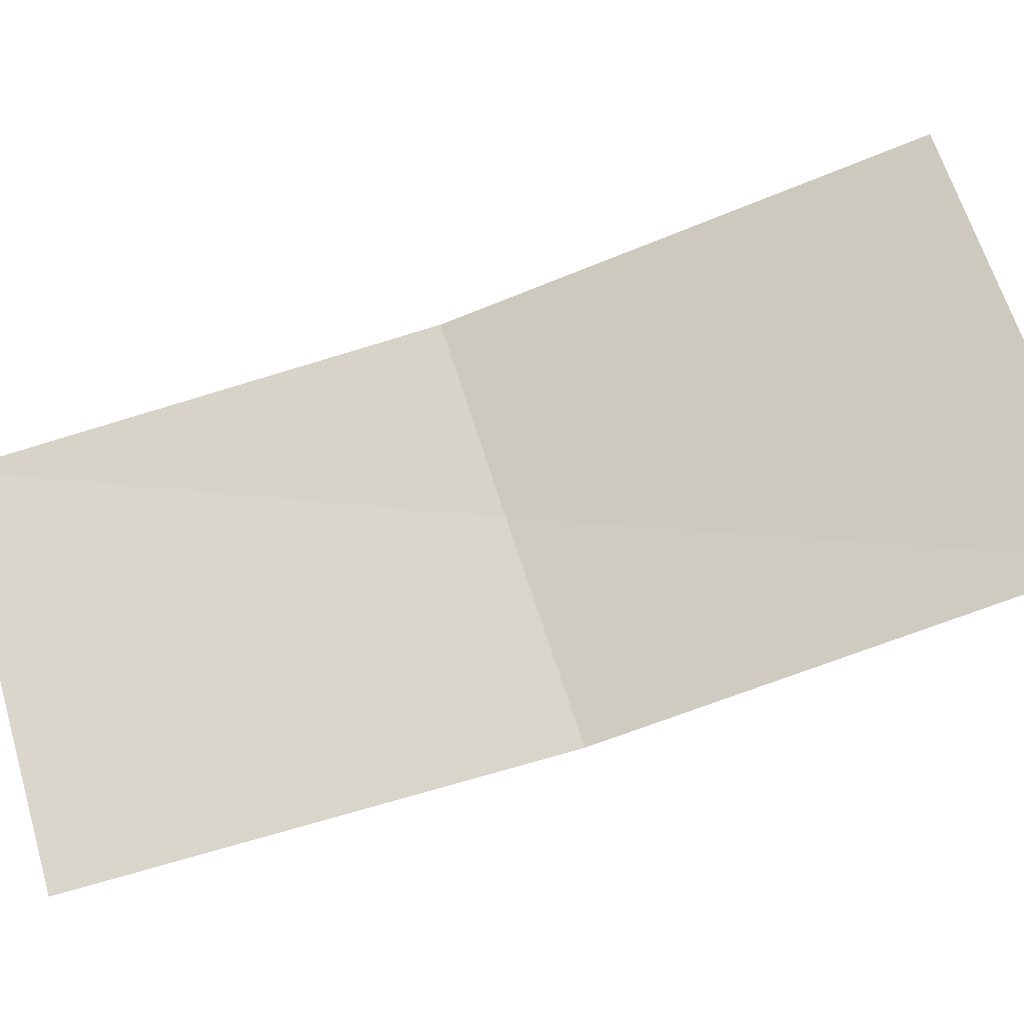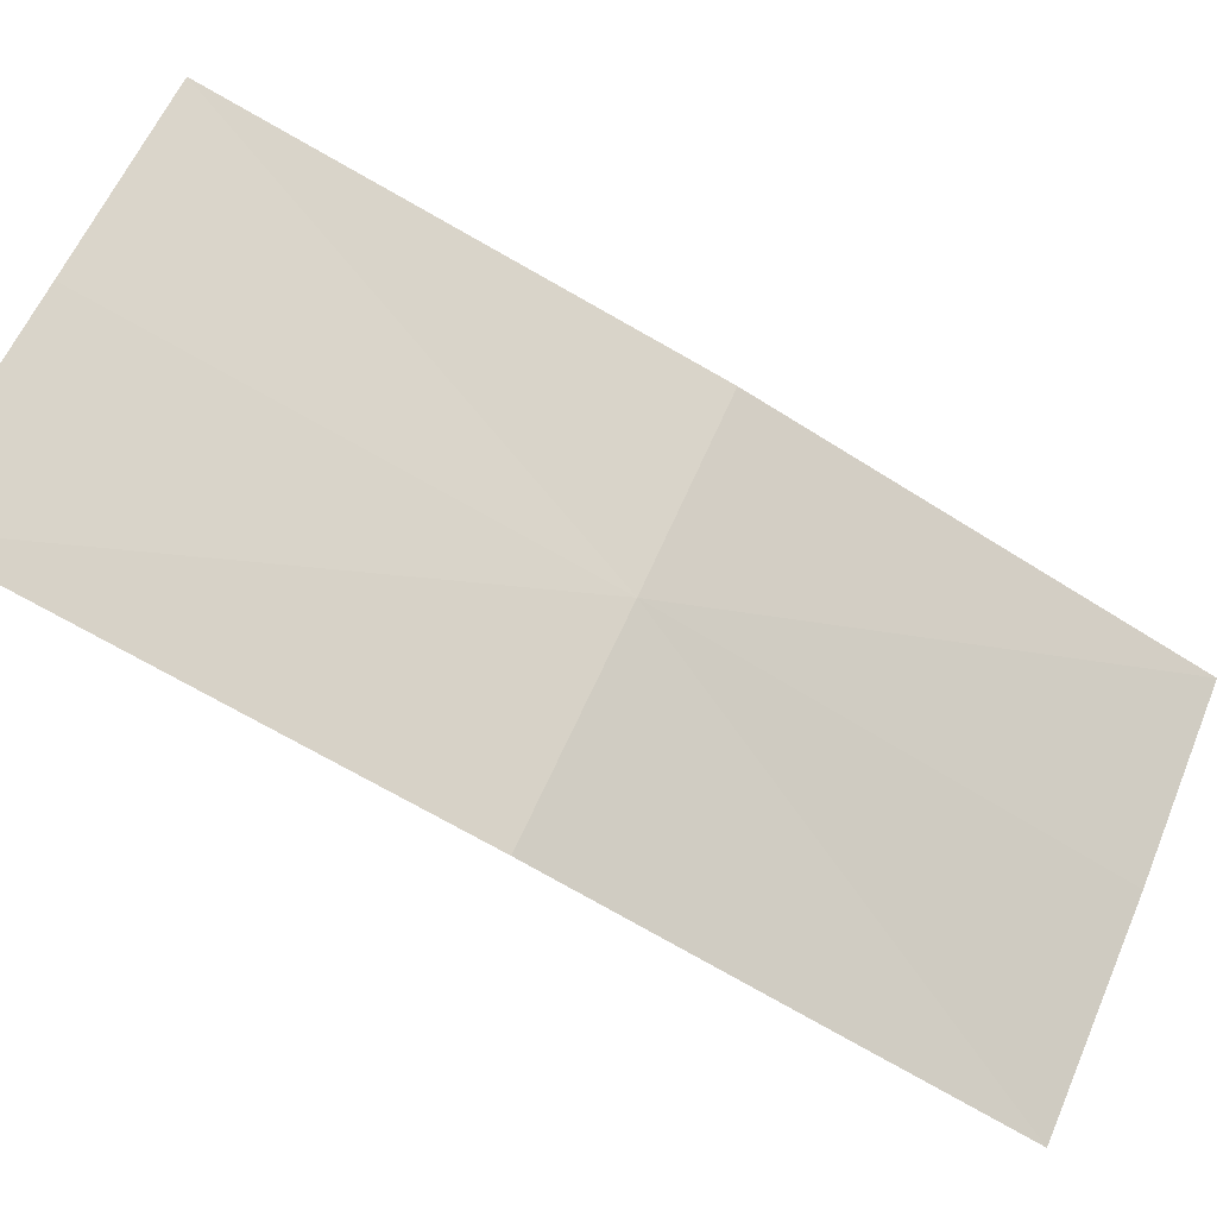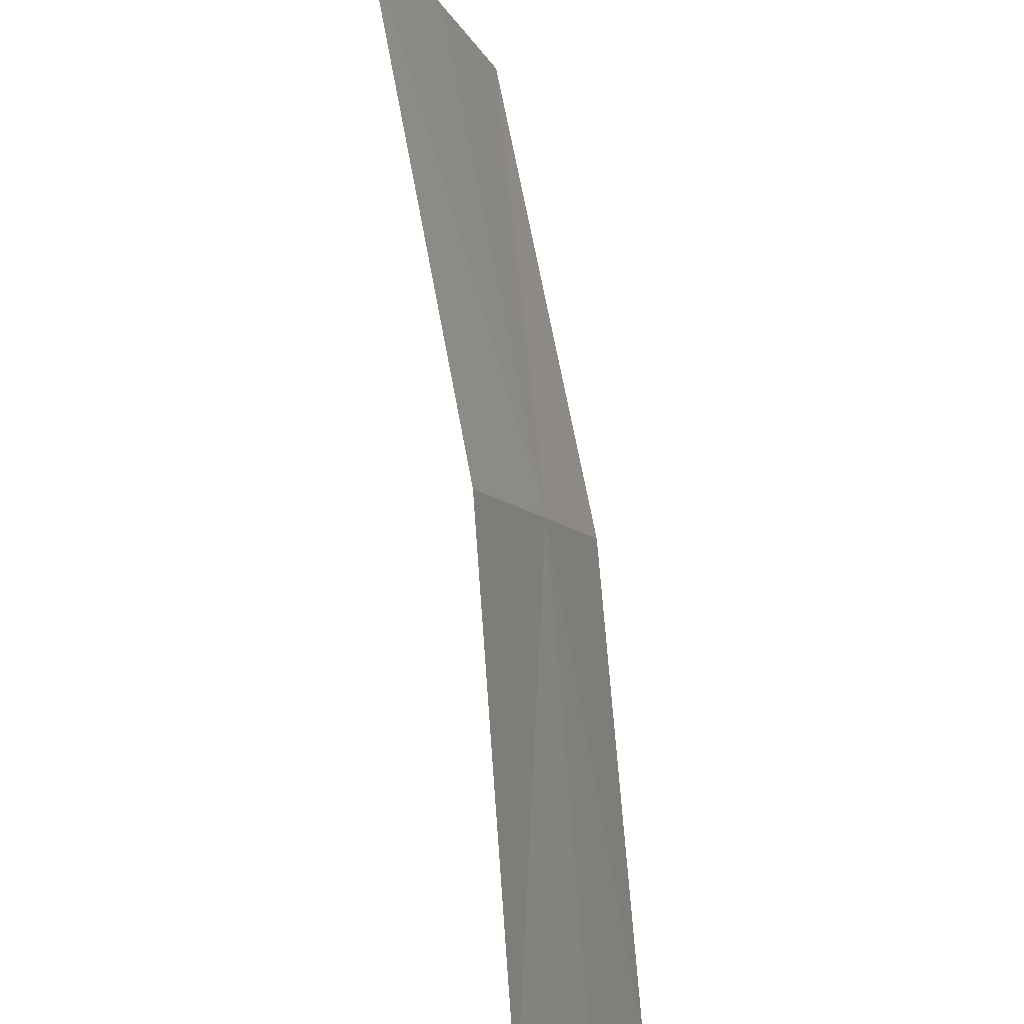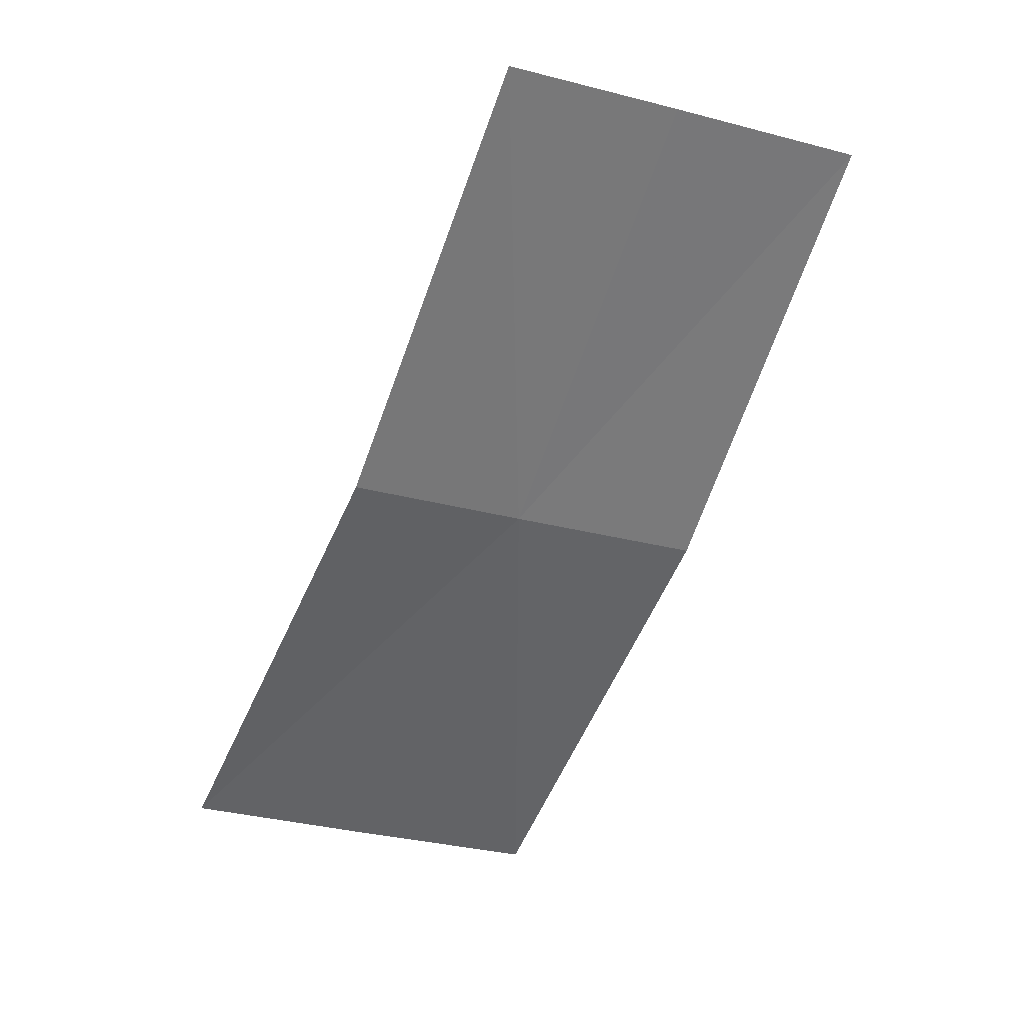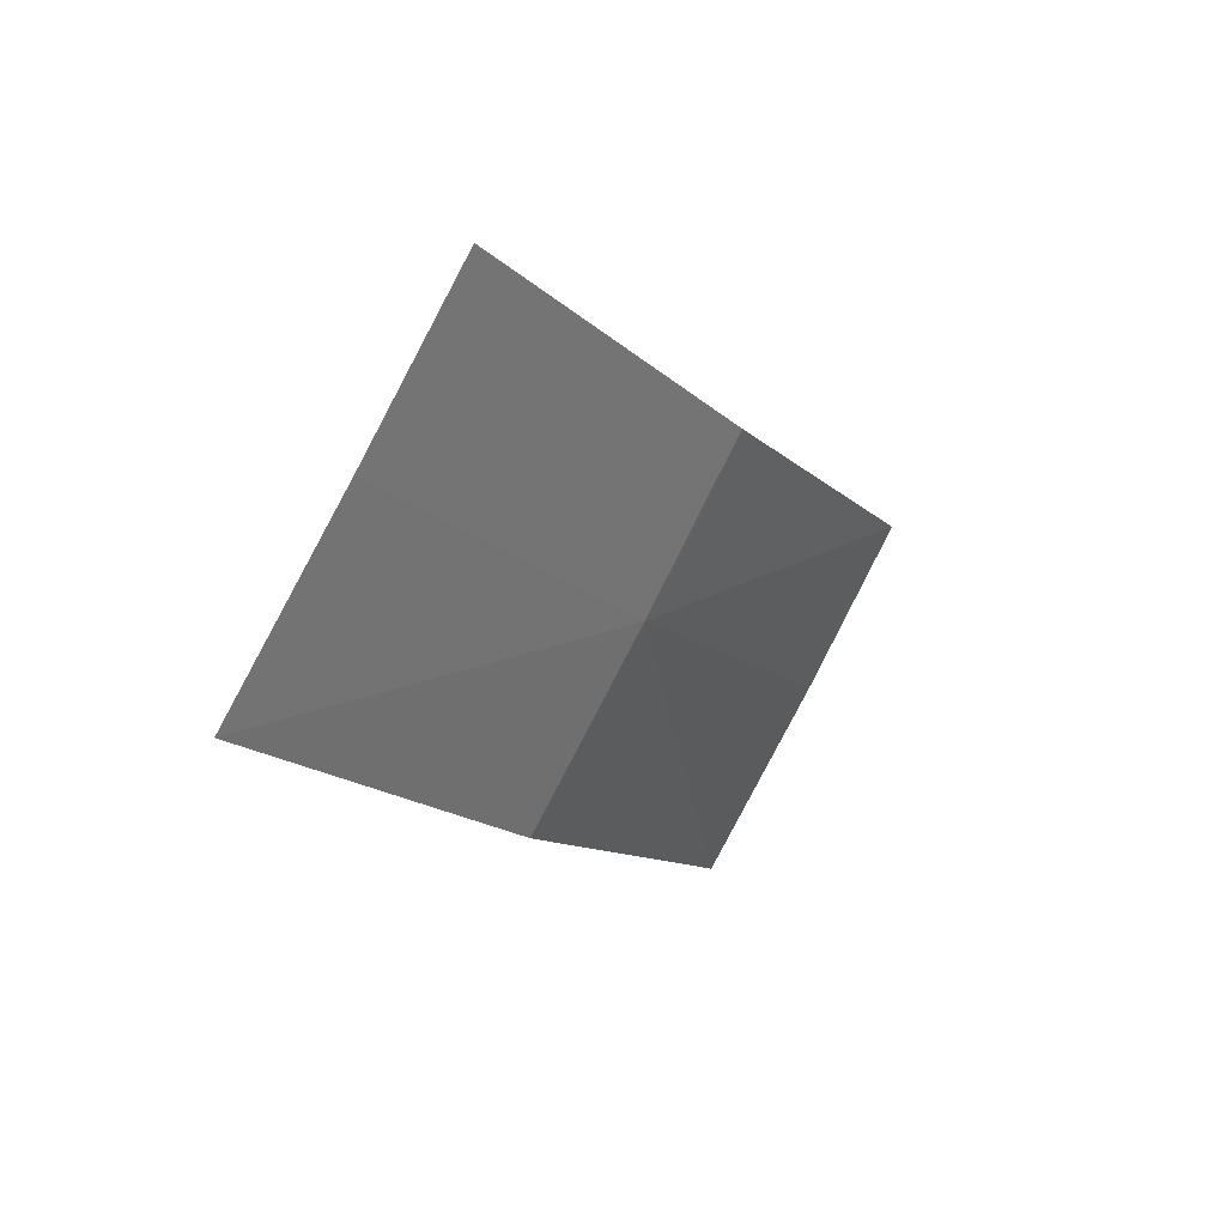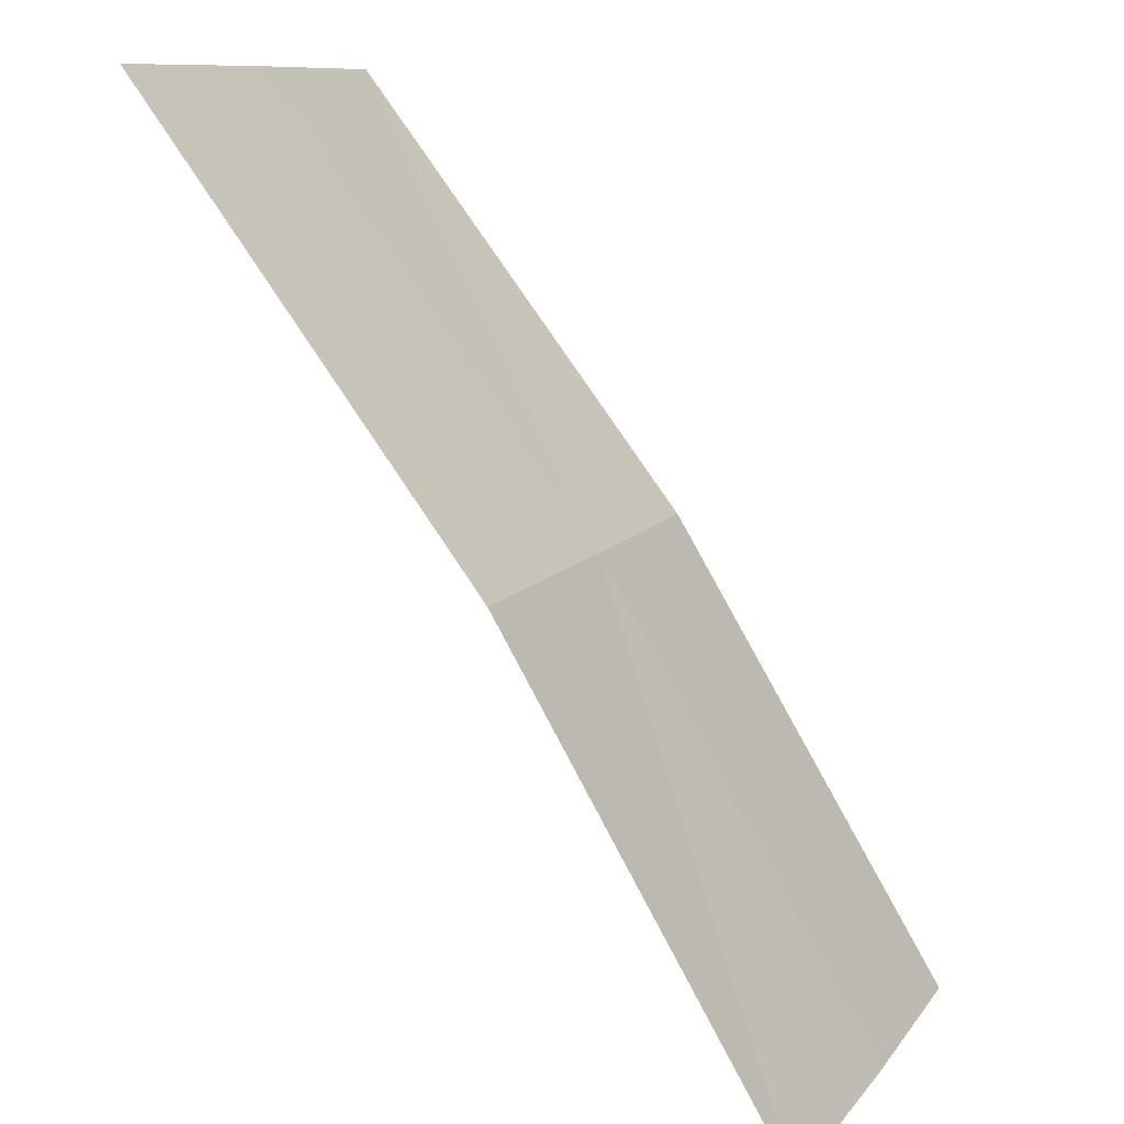
<metadata>
{"format":"obj","ext":"obj","renderer":"f3d","projection":"perspective","resolution":1024,"background":"white","views":[{"elev":-4.2,"azim":-112.2,"up":"+Z"},{"elev":-29.3,"azim":33.8,"up":"+Z"},{"elev":-78.2,"azim":-20.7,"up":"+Z"},{"elev":2.3,"azim":81.6,"up":"+Y"},{"elev":-79.3,"azim":-6.7,"up":"+Y"},{"elev":-69.2,"azim":4.2,"up":"+Z"}]}
</metadata>
<code>
v -632.1 -340.4 -121.8
v -632 -340.3 -121.4
v -632.5 -341.1 -121
v -632.7 -341.2 -121.4
v -632.9 -341.4 -121.9
v -632.3 -340.5 -122.3
v -631.5 -339.4 -121.7
v -631.7 -339.4 -122.1
v -631.9 -339.5 -122.6
f 1 2 3
f 1 3 4
f 1 4 5
f 1 8 7
f 1 9 8
f 1 6 9
f 1 7 2
f 1 5 6

</code>
